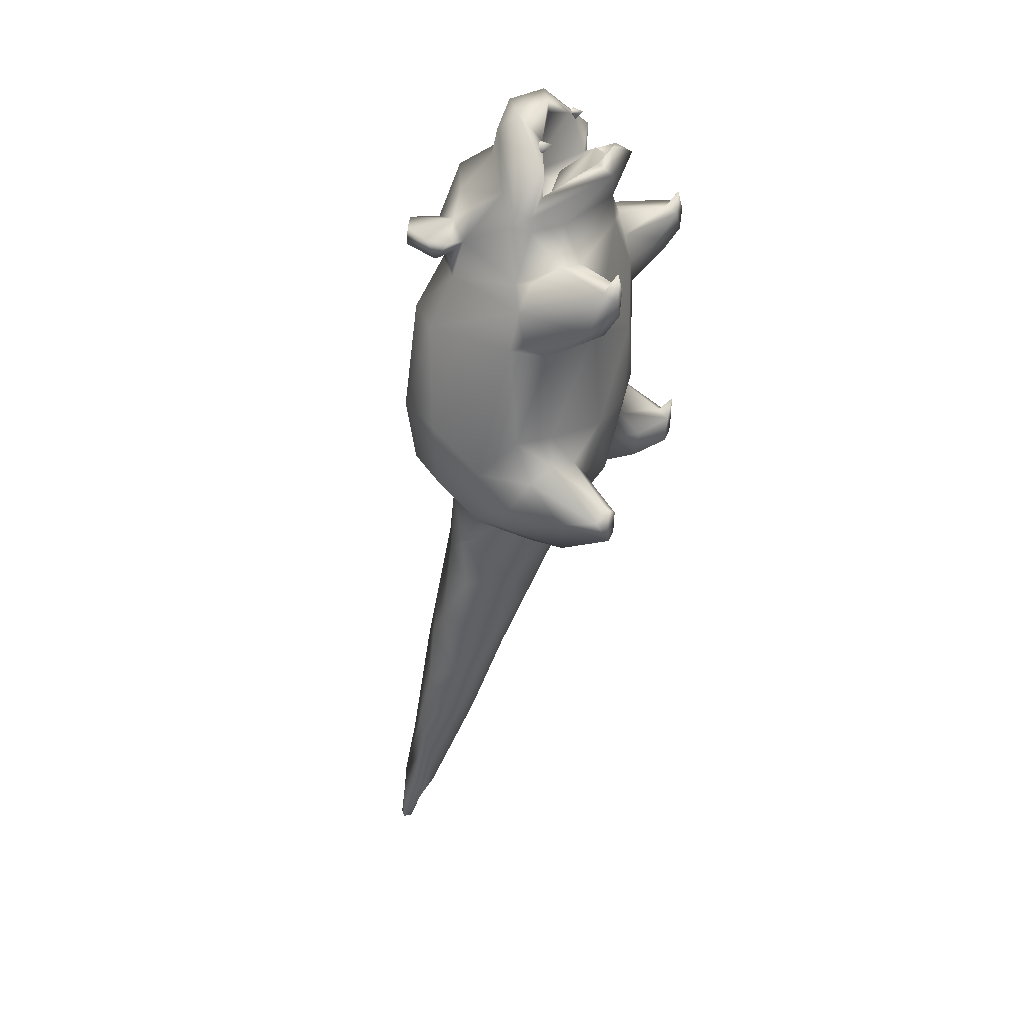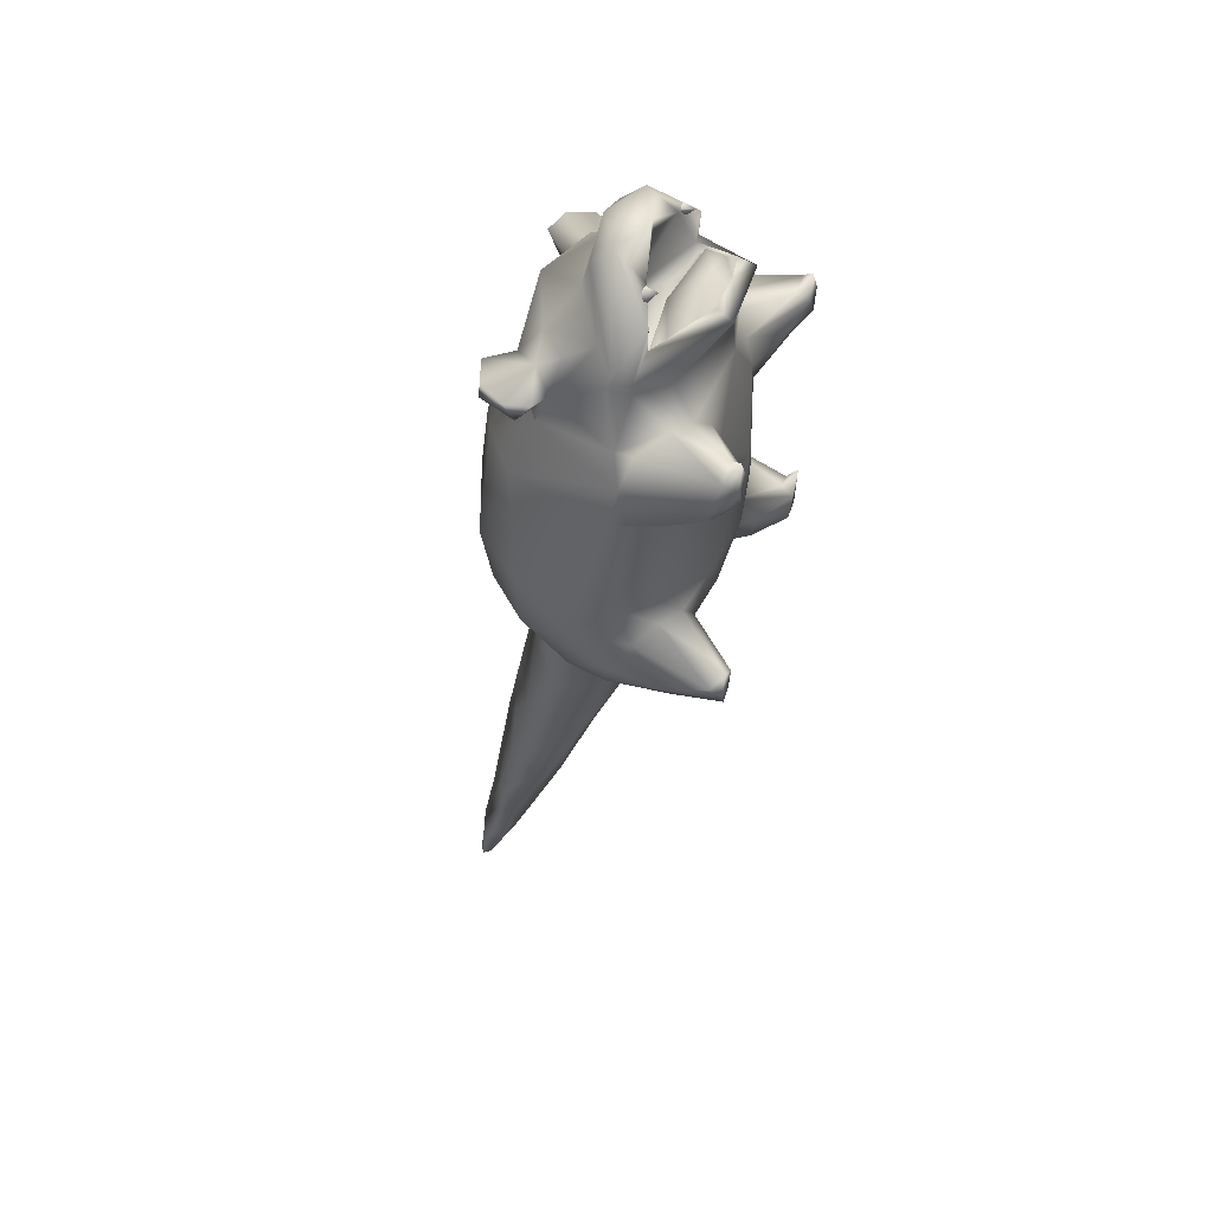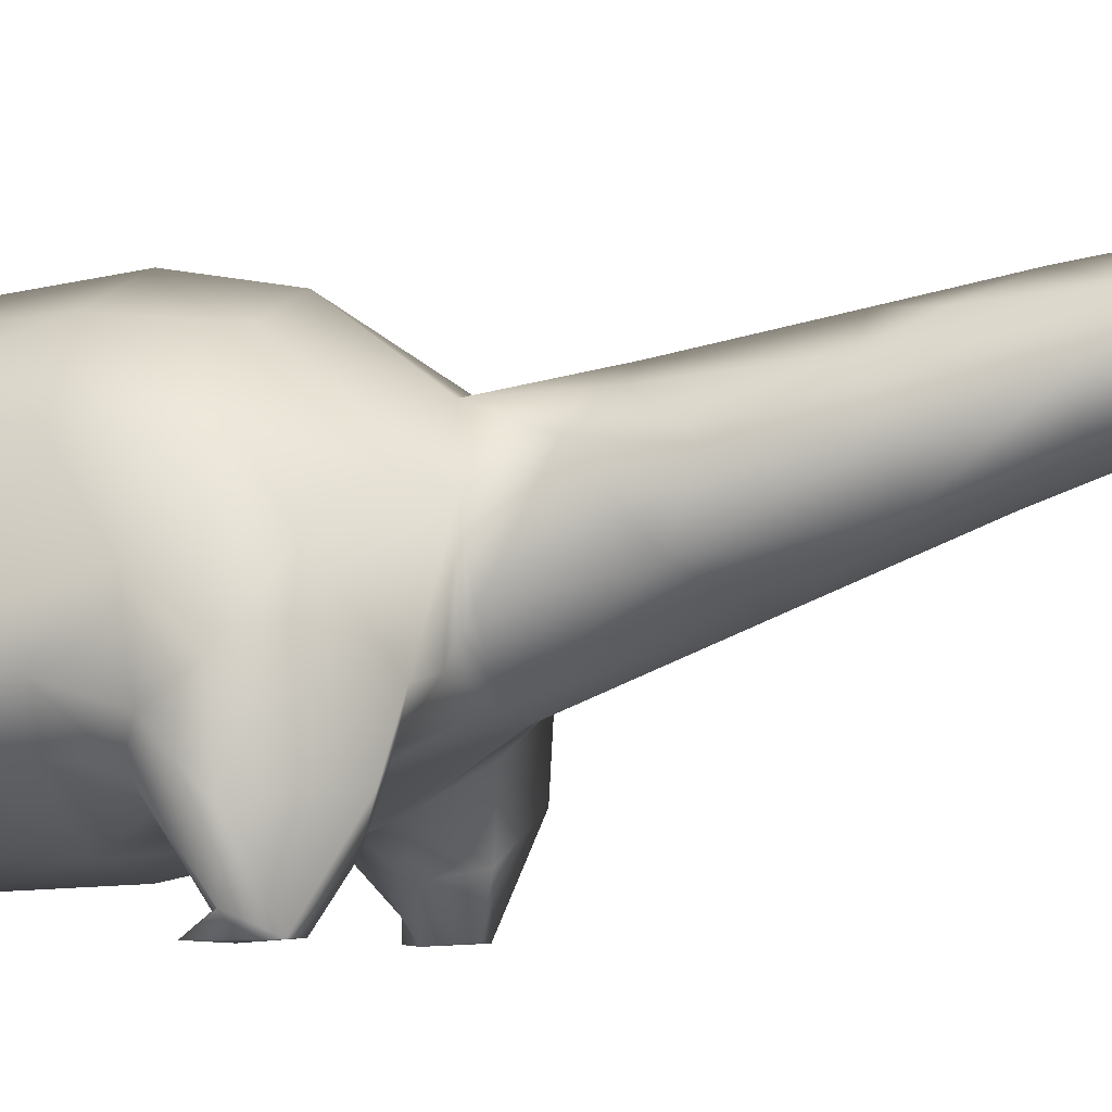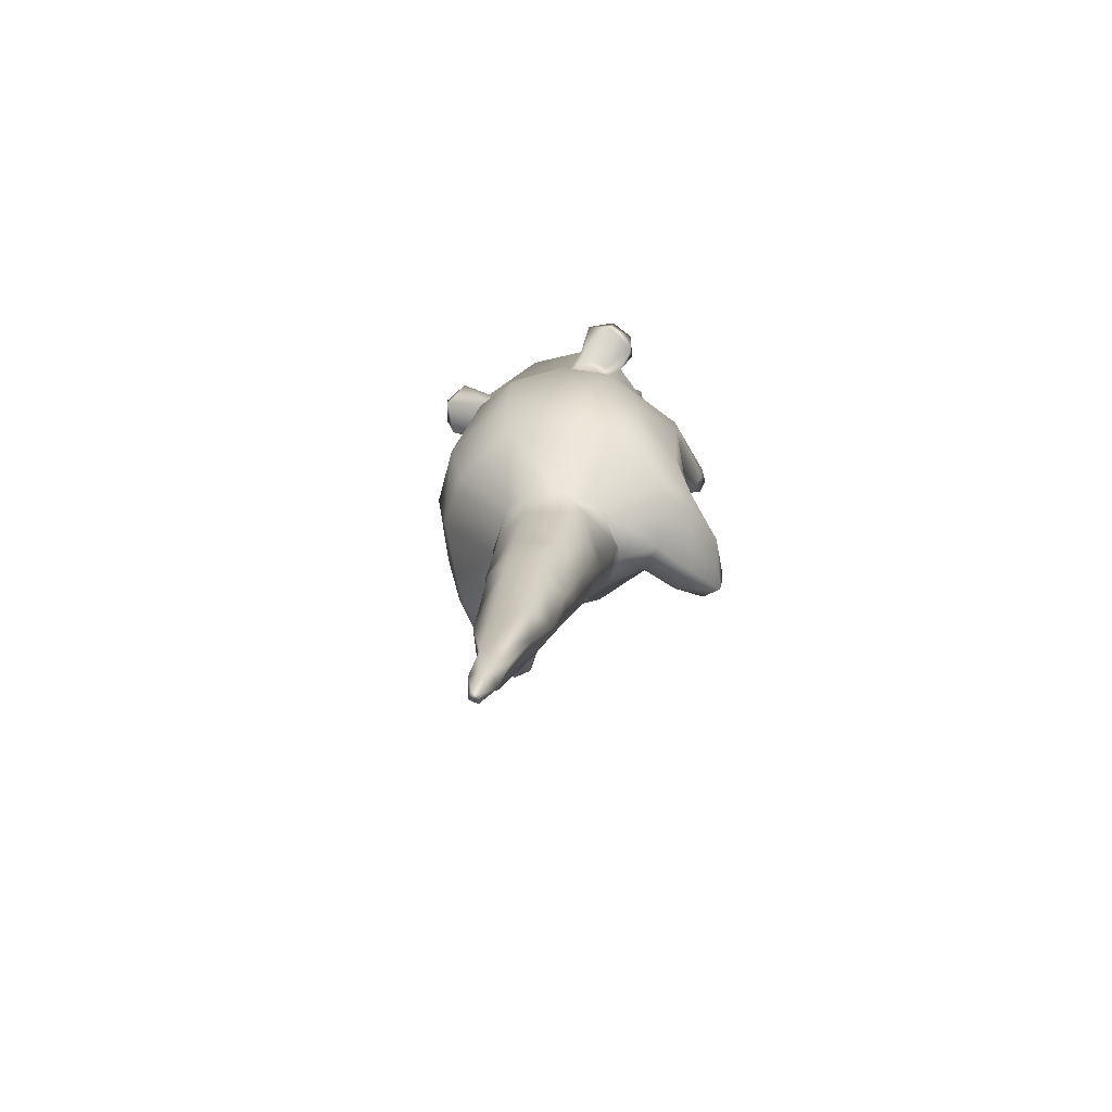
<metadata>
{"format":"obj","ext":"obj","renderer":"f3d","projection":"perspective","resolution":1024,"background":"white","views":[{"elev":30.9,"azim":-71.3,"up":"+Z"},{"elev":49.9,"azim":-72.5,"up":"+Z"},{"elev":-4.6,"azim":106.5,"up":"+Y"},{"elev":-62.0,"azim":-153.4,"up":"+Z"}]}
</metadata>
<code>
v 0.09258 0.4309 0.6327
v 0.208 0.3586 0.5752
v 0.1672 0.4944 0.553
v 0.2207 0.4348 0.531
o pm0079_00_00_body_mesh_shape_lod2_l_eye
g polygon_0
f 1 2 3
f 4 3 2
v 0.3486 -0.004202 0.373
v 0.2893 -0.001038 0.3793
v 0.3241 -0.005516 0.3203
v 0.3181 0.002704 0.4359
v 0.3544 -0.000634 -0.3167
v 0.356 -0.001242 -0.2548
v 0.2992 -0.00407 -0.2951
v -0.3241 -0.005516 0.3203
v -0.2893 -0.001038 0.3793
v -0.3486 -0.004202 0.373
v -0.3181 0.002704 0.4359
v -0.2992 -0.00407 -0.2951
v -0.356 -0.001242 -0.2548
v -0.3544 -0.000634 -0.3167
v 0.2885 0.001151 -0.3673
v 0.3441 -0.0001683 -0.3641
v -0.2885 0.001151 -0.3673
v -0.3441 -0.0001683 -0.3641
v 0.3554 0.03176 0.3931
v 0.2845 0.03121 0.3967
v 0.3676 0.03043 -0.3004
v 0.3055 0.02816 -0.272
v 0.1571 0.2665 0.6754
v 0.1648 0.2715 0.6922
v 0.1435 0.2428 0.7017
v 0.1514 0.2757 0.7082
v 0.1327 0.2742 0.7045
v -0.2845 0.03121 0.3967
v -0.3554 0.03176 0.3931
v -4.27e-06 0.1184 0.6582
v 0.0001499 0.1081 0.618
v -0.08642 0.1305 0.6432
v -0.142 0.1684 0.586
v -0.1884 0.2515 0.5714
v -0.1668 0.2305 0.5348
v -0.1486 0.2711 0.4888
v -0.0002074 0.352 0.5589
v -1.029e-16 0.2831 0.445
v -0.1207 0.2769 0.7018
v 0.0002218 0.2997 0.7381
v -0.1648 0.2715 0.6922
v -0.1571 0.2665 0.6754
v -0.1435 0.2428 0.7017
v -0.1514 0.2757 0.7082
v -0.1327 0.2742 0.7045
v -0.1476 0.266 0.6756
v -0.1309 0.2713 0.6956
v 0.08642 0.1305 0.6432
v 0.142 0.1684 0.586
v 0.1884 0.2515 0.5714
v 0.1668 0.2305 0.5348
v 0.1486 0.2711 0.4888
v 0.1207 0.2769 0.7018
v 0.1476 0.266 0.6756
v 0.1309 0.2713 0.6956
v -0.3055 0.02816 -0.272
v -0.3676 0.03043 -0.3004
v 0.3008 0.2918 0.3602
v 0.2368 0.1826 0.3974
v 0.3123 0.2425 0.3742
v 0.2461 0.2666 0.4901
v 0.1964 0.1889 0.5027
v 0.1912 0.1414 0.3954
v -0.000128 0.1115 0.5249
v 1.586e-05 0.1026 0.4517
v 0.1458 0.1119 0.3533
v 0.1432 0.09234 0.2749
v -2.253e-06 0.05178 0.1369
v 0.1853 0.09719 0.1974
v 0.1665 0.08386 -0.09096
v 4.248e-07 0.06174 -0.0937
v -1.298e-07 0.1107 -0.3283
v 0.3136 0.1813 -0.07939
v 0.3154 0.191 0.1668
v 0.1934 0.1227 -0.2437
v 0.2385 0.1372 -0.1906
v 0.1627 0.1348 -0.3158
v 0.309 0.1774 -0.1749
v 1.693e-08 0.2237 -0.5081
v 0.08436 0.2403 -0.5059
v 0.179 0.1951 -0.423
v 0.366 0.2659 -0.08757
v 0.3641 0.2261 -0.2102
v 0.1507 0.2745 -0.4659
v 0.1615 0.3368 -0.5023
v 0.2565 0.2574 -0.4631
v 0.1677 0.4574 -0.4879
v 0.3809 0.3736 -0.1974
v 0.3877 0.2793 -0.2911
v 0.3672 0.2844 0.1941
v 0.3694 0.243 0.2145
v 0.3584 0.2634 0.3074
v 0.2233 0.5005 0.3213
v 0.2667 0.5529 0.1811
v 0.3398 0.5234 -0.09537
v 0.3086 0.5248 -0.2863
v 0.2283 0.65 -0.09259
v 0.1443 0.6422 0.1812
v 0.1162 0.5606 0.312
v -7.772e-05 0.5917 0.3144
v 8.211e-06 0.701 0.09791
v -7.023e-07 0.7251 -0.09043
v 0.201 0.6333 -0.2775
v 3.53e-08 0.6956 -0.2674
v 0.07386 0.564 -0.4561
v 2.665e-08 0.5692 -0.4468
v 0.3329 0.3982 -0.374
v 0.3612 0.2956 -0.3714
v -0.2368 0.1826 0.3974
v -0.3008 0.2918 0.3602
v -0.3123 0.2425 0.3742
v -0.2461 0.2666 0.4901
v -0.1964 0.1889 0.5027
v -0.1912 0.1414 0.3954
v -0.1458 0.1119 0.3533
v -0.1432 0.09234 0.2749
v -0.1853 0.09719 0.1974
v -0.1665 0.08386 -0.09096
v -0.3136 0.1813 -0.07939
v -0.3154 0.191 0.1668
v -0.1934 0.1227 -0.2437
v -0.2385 0.1372 -0.1906
v -0.1627 0.1348 -0.3158
v -0.309 0.1774 -0.1749
v -0.08436 0.2403 -0.5059
v -0.179 0.1951 -0.423
v -0.366 0.2659 -0.08757
v -0.3641 0.2261 -0.2102
v -0.1507 0.2745 -0.4659
v -0.1615 0.3368 -0.5023
v -0.2565 0.2574 -0.4631
v -0.1677 0.4574 -0.4879
v -0.3809 0.3736 -0.1974
v -0.3877 0.2793 -0.2911
v -0.3672 0.2844 0.1941
v -0.3694 0.243 0.2145
v -0.3584 0.2634 0.3074
v -0.2233 0.5005 0.3213
v -0.2667 0.5529 0.1811
v -0.3398 0.5234 -0.09537
v -0.1443 0.6422 0.1812
v -0.1162 0.5606 0.312
v -0.2283 0.65 -0.09259
v -0.3086 0.5248 -0.2863
v -0.201 0.6333 -0.2775
v -0.07386 0.564 -0.4561
v -0.3329 0.3982 -0.374
v -0.3612 0.2956 -0.3714
v 0.1677 0.5565 0.4713
v 0.2282 0.6184 0.4838
v 0.1732 0.5527 0.4201
v 0.2956 0.6034 0.4328
v 0.3034 0.5958 0.4826
v 0.2281 0.5046 0.3928
v 0.3358 0.5327 0.4699
v 0.3218 0.5112 0.4132
v 0.2611 0.4527 0.4463
v 0.3121 0.4752 0.4557
v 0.2593 0.2638 0.5326
v 0.09791 0.08682 0.619
v -0.09791 0.08682 0.619
v -0.2593 0.2638 0.5326
v 0.257 0.3241 0.5033
v 0.217 0.4954 0.4892
v 0.0001067 0.5563 0.5646
v -0.09258 0.4309 0.6327
v -0.1672 0.4944 0.553
v -0.1677 0.5565 0.4713
v -0.217 0.4954 0.4892
v -0.1732 0.5527 0.4201
v -0.2207 0.4348 0.531
v -0.2611 0.4527 0.4463
v -0.2281 0.5046 0.3928
v -0.208 0.3586 0.5752
v -0.257 0.3241 0.5033
v 0.2352 0.03241 0.3183
v 0.3071 0.03946 0.2511
v 0.3585 0.06607 0.2707
v 0.2154 0.06541 -0.3187
v 0.395 0.1298 -0.3081
v 0.299 0.1496 -0.4442
v 0.2317 0.0822 -0.4021
v -0.2282 0.6184 0.4838
v -0.2956 0.6034 0.4328
v -0.3034 0.5958 0.4826
v -0.3358 0.5327 0.4699
v -0.3218 0.5112 0.4132
v -0.3121 0.4752 0.4557
v -0.2352 0.03241 0.3183
v -0.3071 0.03946 0.2511
v -0.3585 0.06607 0.2707
v -0.2154 0.06541 -0.3187
v -0.395 0.1298 -0.3081
v -0.299 0.1496 -0.4442
v -0.2317 0.0822 -0.4021
v 0.2705 0.3088 0.5555
v 0.2033 0.2455 0.6496
v 0.1098 0.4066 0.7182
v 0.1136 0.3478 0.7657
v 1.449e-05 0.4098 0.7646
v -0.0001417 0.3004 0.7726
v -0.1098 0.4066 0.7182
v -0.1136 0.3478 0.7657
v -0.2705 0.3088 0.5555
v -0.2033 0.2455 0.6496
v -7.051e-09 0.3374 -0.7867
v 0.1352 0.3831 -0.6976
v 0.08405 0.4287 -0.9401
v 4.604e-09 0.4391 -1.037
v 0.1431 0.5149 -0.5883
v 0.07018 0.498 -1.121
v -9.752e-10 0.5401 -1.311
v 6.827e-09 0.6064 -0.634
v 0.08167 0.5868 -1.298
v 0.0958 0.5692 -0.644
v 0.1147 0.5928 -0.8946
v -4.11e-10 0.653 -0.8771
v 0.1423 0.5018 -0.7387
v 0.1251 0.5042 -0.9184
v 0.0789 0.6412 -0.9806
v 0.1111 0.5607 -1.103
v 7.677e-10 0.6898 -1.068
v 0.09008 0.6558 -1.178
v 0.07347 0.7021 -1.365
v -3.453e-10 0.7509 -1.452
v 6.312e-09 0.7882 -1.643
v 0.07303 0.671 -1.475
v 4.692e-09 0.6908 -1.67
v 0.04865 0.733 -1.657
v 0.02418 0.7907 -1.743
v -0.02418 0.7907 -1.743
v 4.271e-11 0.811 -1.845
v 0.01464 0.7986 -1.855
v 0.02419 0.7408 -1.757
v -0.02419 0.7408 -1.757
v 2.713e-08 0.7778 -1.855
v -0.1352 0.3831 -0.6976
v -0.08405 0.4287 -0.9401
v -0.1431 0.5149 -0.5883
v -0.07018 0.498 -1.121
v -0.08167 0.5868 -1.298
v -0.0958 0.5692 -0.644
v -0.1147 0.5928 -0.8946
v -0.1423 0.5018 -0.7387
v -0.1251 0.5042 -0.9184
v -0.0789 0.6412 -0.9806
v -0.1111 0.5607 -1.103
v -0.09008 0.6558 -1.178
v -0.07347 0.7021 -1.365
v -0.07303 0.671 -1.475
v -0.04865 0.733 -1.657
v -0.01464 0.7986 -1.855
v -0.0323 0.2549 0.5877
v 0.1531 0.2188 0.5897
v -0.1531 0.2188 0.5897
v 0.03506 0.1734 0.6427
o pm0079_00_00_body_mesh_shape_lod2_body
g polygon_0
f 5 6 7
f 5 8 6
f 9 10 11
f 12 13 14
f 14 13 15
f 16 17 18
f 19 20 11
f 11 20 9
f 21 16 22
f 22 16 18
f 5 23 8
f 8 23 24
f 8 24 6
f 9 25 10
f 10 25 26
f 11 10 26
f 27 28 29
f 29 28 30
f 29 30 31
f 13 32 15
f 15 32 33
f 15 33 14
f 34 35 36
f 36 35 37
f 36 37 38
f 38 37 39
f 38 39 40
f 40 41 38
f 40 42 41
f 38 41 43
f 43 41 44
f 45 46 47
f 47 48 45
f 47 49 48
f 46 50 47
f 51 47 50
f 49 47 51
f 52 35 34
f 53 35 52
f 54 53 52
f 55 53 54
f 55 54 56
f 56 54 41
f 41 42 56
f 41 54 57
f 41 57 44
f 27 29 58
f 58 29 59
f 59 29 31
f 60 17 16
f 61 17 60
f 17 61 18
f 62 63 64
f 65 63 62
f 66 63 65
f 66 67 63
f 68 67 66
f 68 69 67
f 70 67 69
f 70 69 71
f 69 72 71
f 73 71 72
f 72 74 73
f 72 75 74
f 74 75 76
f 77 73 74
f 78 73 77
f 79 74 76
f 74 79 80
f 77 74 80
f 79 76 81
f 80 82 77
f 76 83 81
f 81 83 84
f 84 85 81
f 82 86 77
f 86 78 77
f 87 86 82
f 88 85 84
f 84 89 88
f 88 90 85
f 88 89 91
f 90 88 91
f 86 87 92
f 93 92 87
f 94 78 86
f 92 94 86
f 94 95 78
f 96 95 94
f 64 96 62
f 96 97 62
f 96 94 98
f 98 97 96
f 99 94 92
f 99 98 94
f 99 92 100
f 92 93 100
f 99 101 98
f 99 100 101
f 97 98 102
f 101 102 98
f 97 102 103
f 104 103 102
f 105 104 102
f 102 101 105
f 106 105 101
f 107 106 101
f 101 100 107
f 108 106 107
f 109 110 108
f 107 109 108
f 91 109 107
f 107 100 91
f 100 111 91
f 93 111 100
f 111 90 91
f 111 93 112
f 111 112 90
f 113 114 115
f 113 116 114
f 117 116 113
f 118 117 113
f 68 117 118
f 69 68 118
f 69 118 119
f 119 120 69
f 120 72 69
f 72 120 121
f 122 72 121
f 122 75 72
f 76 75 122
f 122 121 123
f 124 123 121
f 76 122 125
f 125 122 126
f 126 122 123
f 127 76 125
f 126 123 128
f 76 127 83
f 83 127 129
f 129 127 130
f 131 128 123
f 123 124 131
f 132 128 131
f 130 133 129
f 133 134 129
f 130 135 133
f 136 134 133
f 136 133 135
f 131 137 132
f 132 137 138
f 131 124 139
f 137 131 139
f 124 140 139
f 140 141 139
f 115 114 141
f 114 142 141
f 143 139 141
f 141 142 143
f 144 137 139
f 143 144 139
f 145 143 142
f 146 145 142
f 104 145 146
f 145 104 105
f 143 145 147
f 147 145 105
f 147 144 143
f 105 106 147
f 148 137 144
f 147 148 144
f 148 138 137
f 147 106 149
f 149 148 147
f 149 106 108
f 108 110 150
f 149 108 150
f 149 150 136
f 148 149 136
f 136 151 148
f 148 151 138
f 135 151 136
f 152 138 151
f 135 152 151
f 153 154 155
f 156 155 154
f 154 157 156
f 155 156 158
f 159 156 157
f 156 160 158
f 159 160 156
f 161 158 160
f 159 162 160
f 160 162 161
f 65 163 66
f 163 164 66
f 54 164 163
f 52 164 54
f 164 68 66
f 164 52 34
f 164 165 68
f 165 164 34
f 34 36 165
f 38 165 36
f 117 68 165
f 166 165 38
f 117 165 166
f 117 166 116
f 65 62 167
f 161 167 62
f 161 2 167
f 161 62 97
f 161 4 2
f 158 161 97
f 161 168 4
f 97 155 158
f 4 168 3
f 155 97 103
f 153 3 168
f 103 153 155
f 104 153 103
f 3 153 169
f 1 3 169
f 1 169 170
f 169 171 170
f 104 172 153
f 172 169 153
f 171 169 172
f 146 172 104
f 172 173 171
f 174 172 146
f 171 173 175
f 146 142 174
f 175 173 176
f 177 174 142
f 142 176 177
f 175 176 178
f 114 176 142
f 176 179 178
f 179 176 114
f 116 179 114
f 73 180 71
f 180 73 181
f 180 181 7
f 181 73 78
f 181 182 7
f 78 182 181
f 5 7 182
f 78 95 182
f 96 182 95
f 182 23 5
f 23 182 96
f 64 23 96
f 64 63 23
f 63 24 23
f 67 24 63
f 67 70 24
f 70 6 24
f 6 70 180
f 71 180 70
f 7 6 180
f 183 19 11
f 79 183 11
f 183 79 81
f 26 79 11
f 80 79 26
f 82 80 26
f 25 82 26
f 87 82 25
f 25 184 87
f 87 184 93
f 112 93 184
f 20 25 9
f 25 20 184
f 112 184 185
f 185 184 20
f 90 112 185
f 90 185 85
f 185 20 186
f 85 185 186
f 186 20 19
f 81 85 186
f 186 19 183
f 81 186 183
f 174 187 172
f 174 188 187
f 187 188 189
f 177 188 174
f 189 188 190
f 177 191 188
f 190 188 191
f 191 177 176
f 192 190 191
f 192 191 176
f 121 120 193
f 194 121 193
f 193 12 194
f 124 121 194
f 12 195 194
f 195 124 194
f 14 195 12
f 195 140 124
f 140 195 141
f 195 14 33
f 141 195 33
f 141 33 115
f 33 113 115
f 32 113 33
f 118 113 32
f 119 118 32
f 32 13 119
f 13 193 119
f 120 119 193
f 13 12 193
f 16 21 196
f 16 196 125
f 125 196 127
f 125 60 16
f 126 60 125
f 128 60 126
f 128 61 60
f 132 61 128
f 132 197 61
f 138 197 132
f 197 138 152
f 18 61 22
f 197 22 61
f 152 198 197
f 197 198 22
f 152 135 198
f 135 130 198
f 198 199 22
f 198 130 199
f 21 22 199
f 130 127 199
f 196 21 199
f 199 127 196
f 154 153 168
f 154 168 157
f 157 168 159
f 159 168 162
f 162 168 161
f 173 192 176
f 192 173 190
f 173 189 190
f 173 187 189
f 187 173 172
f 163 65 167
f 167 200 163
f 2 200 167
f 201 163 200
f 163 201 54
f 54 201 57
f 200 2 202
f 1 202 2
f 201 200 203
f 203 200 202
f 57 201 203
f 204 202 1
f 203 202 204
f 204 1 170
f 57 203 205
f 204 205 203
f 57 205 44
f 44 205 43
f 206 204 170
f 206 170 178
f 207 205 204
f 207 204 206
f 207 43 205
f 178 208 206
f 206 208 207
f 208 178 179
f 207 209 43
f 207 208 209
f 43 209 38
f 166 38 209
f 209 208 166
f 179 166 208
f 166 179 116
f 84 83 210
f 84 210 211
f 89 84 211
f 210 212 211
f 210 213 212
f 214 89 211
f 89 214 91
f 109 91 214
f 213 215 212
f 213 216 215
f 217 110 109
f 215 216 218
f 109 219 217
f 214 219 109
f 219 220 217
f 221 217 220
f 214 222 219
f 222 220 219
f 211 222 214
f 211 223 222
f 220 222 223
f 211 212 223
f 220 224 221
f 223 212 225
f 225 220 223
f 212 215 225
f 220 225 224
f 215 218 225
f 221 224 226
f 225 227 224
f 224 227 226
f 218 227 225
f 227 228 226
f 227 218 228
f 226 228 229
f 228 230 229
f 228 218 231
f 228 231 230
f 218 216 231
f 231 216 232
f 233 230 231
f 232 233 231
f 233 234 230
f 235 230 234
f 236 235 234
f 234 237 236
f 233 232 238
f 234 233 238
f 237 234 238
f 238 232 239
f 238 240 237
f 238 239 240
f 83 129 210
f 241 210 129
f 241 129 134
f 241 242 210
f 242 213 210
f 134 243 241
f 243 134 136
f 150 243 136
f 242 244 213
f 244 216 213
f 110 217 150
f 245 216 244
f 217 246 150
f 150 246 243
f 217 247 246
f 246 248 243
f 246 247 248
f 248 241 243
f 217 221 247
f 248 249 241
f 247 249 248
f 249 242 241
f 221 250 247
f 226 250 221
f 247 251 249
f 251 242 249
f 250 251 247
f 251 244 242
f 251 245 244
f 250 252 251
f 252 245 251
f 226 252 250
f 226 253 252
f 253 245 252
f 229 253 226
f 229 230 253
f 253 254 245
f 230 254 253
f 245 254 216
f 216 254 232
f 230 255 254
f 254 255 232
f 230 235 255
f 255 239 232
f 239 255 235
f 235 256 239
f 256 240 239
f 236 256 235
f 256 237 240
f 236 237 256
f 56 42 40
f 56 40 257
f 56 257 258
f 258 55 56
f 55 258 53
f 257 40 259
f 40 39 259
f 37 259 39
f 258 257 260
f 260 257 259
f 260 53 258
f 259 37 260
f 260 35 53
f 35 260 37
o pm0079_00_00_body_mesh_shape_lod2_r_eye
g polygon_0
f 175 178 171
f 178 170 171

</code>
